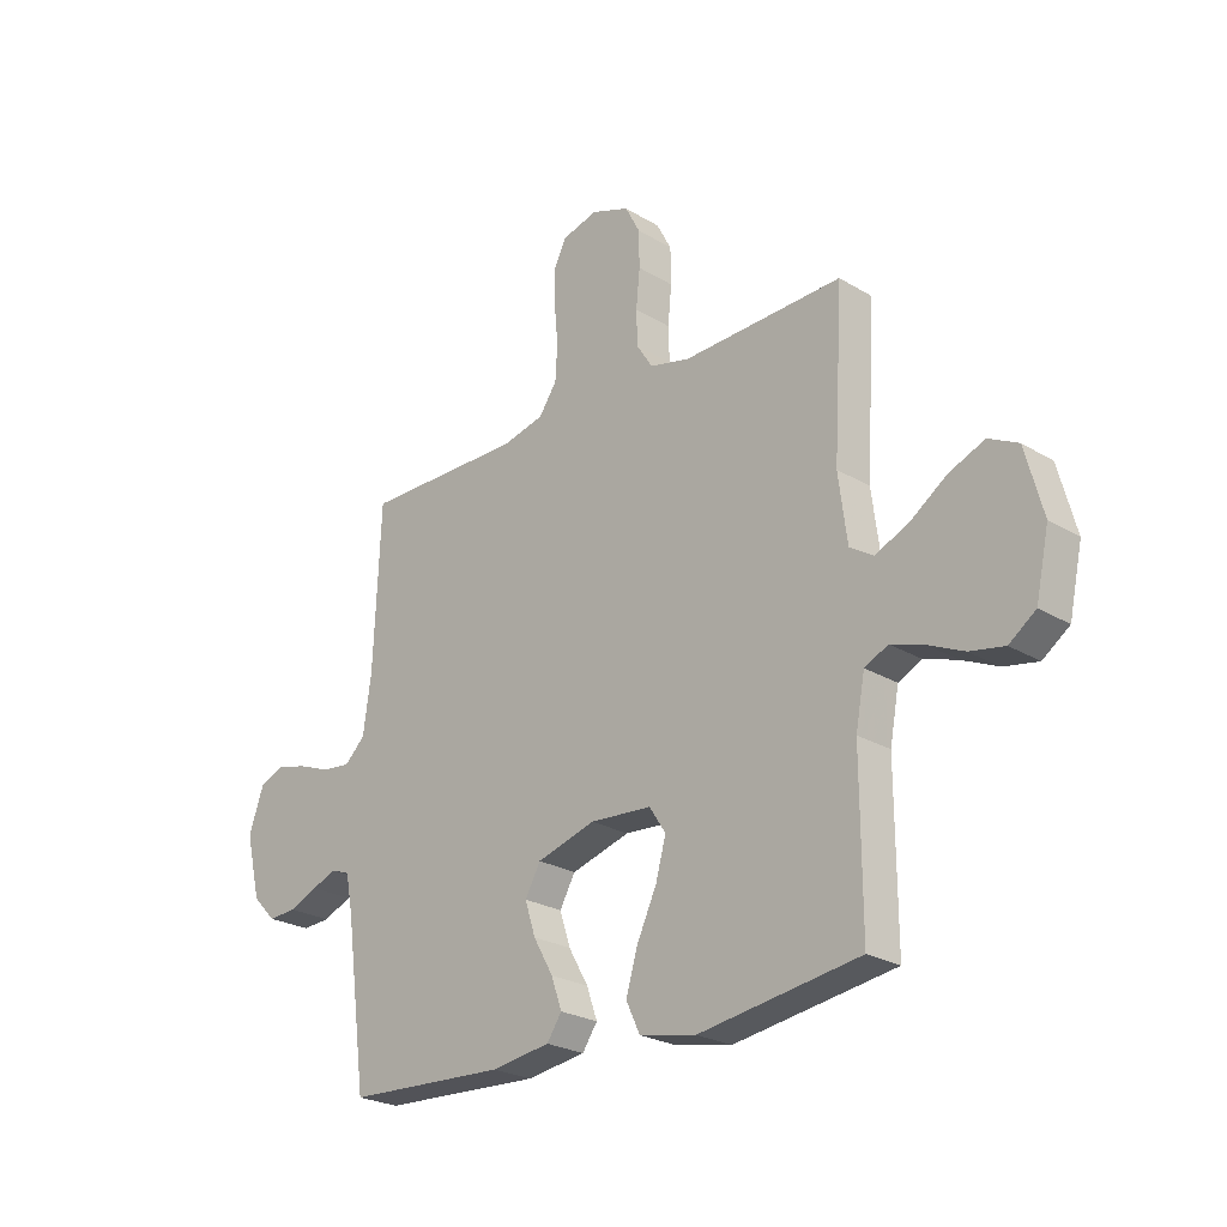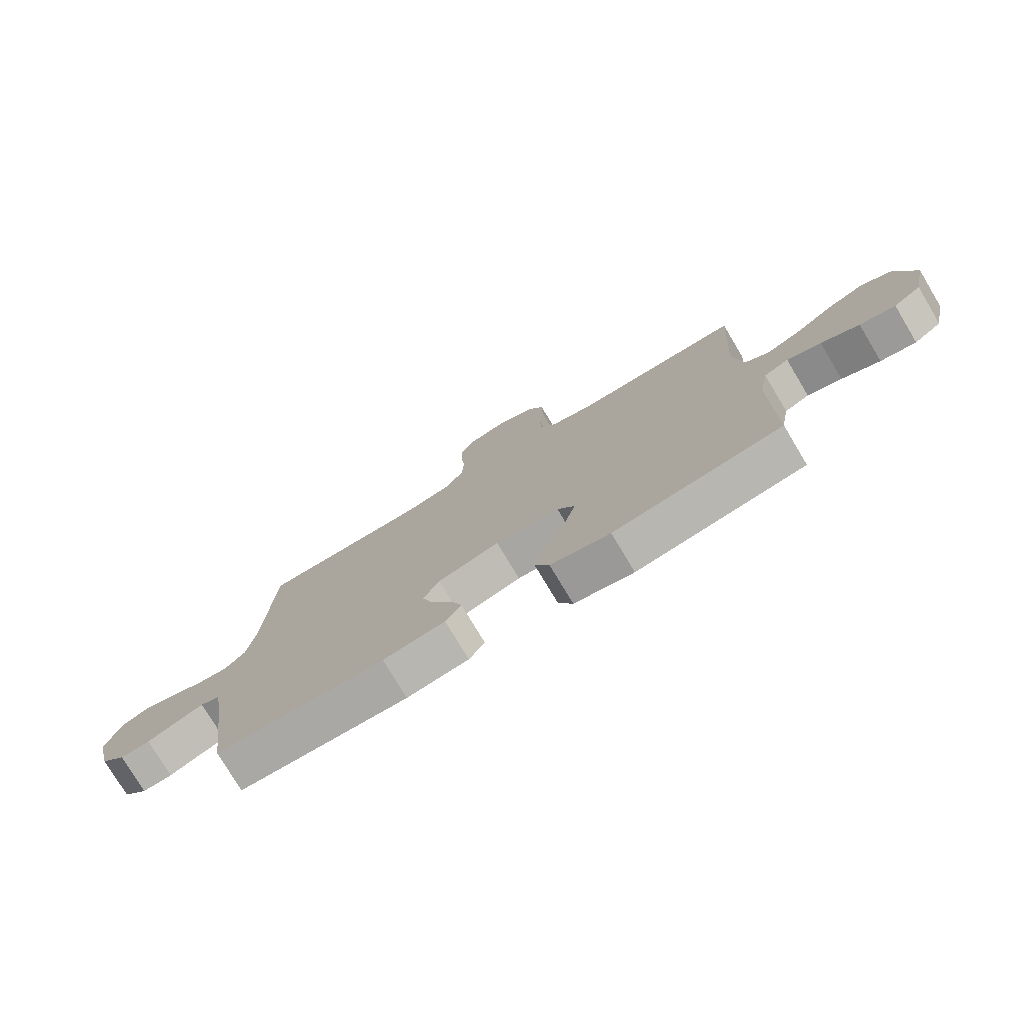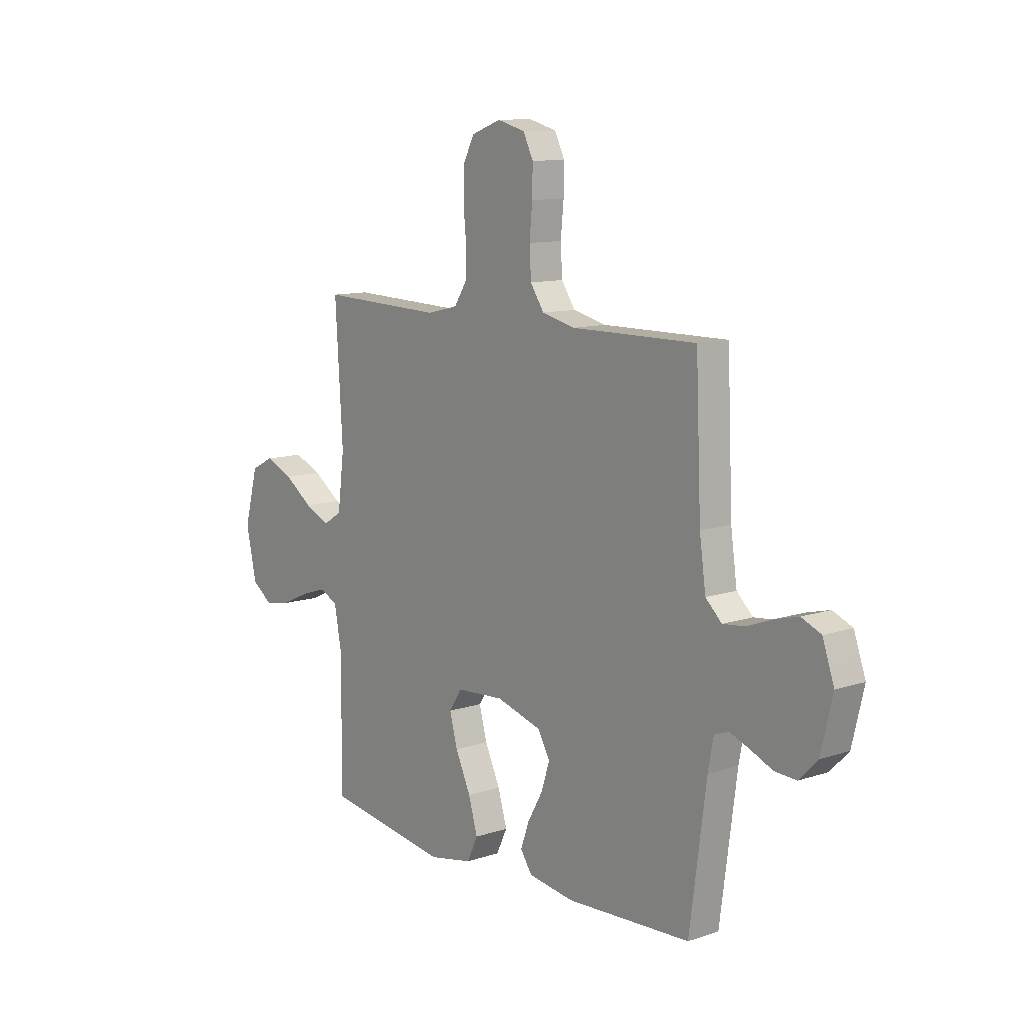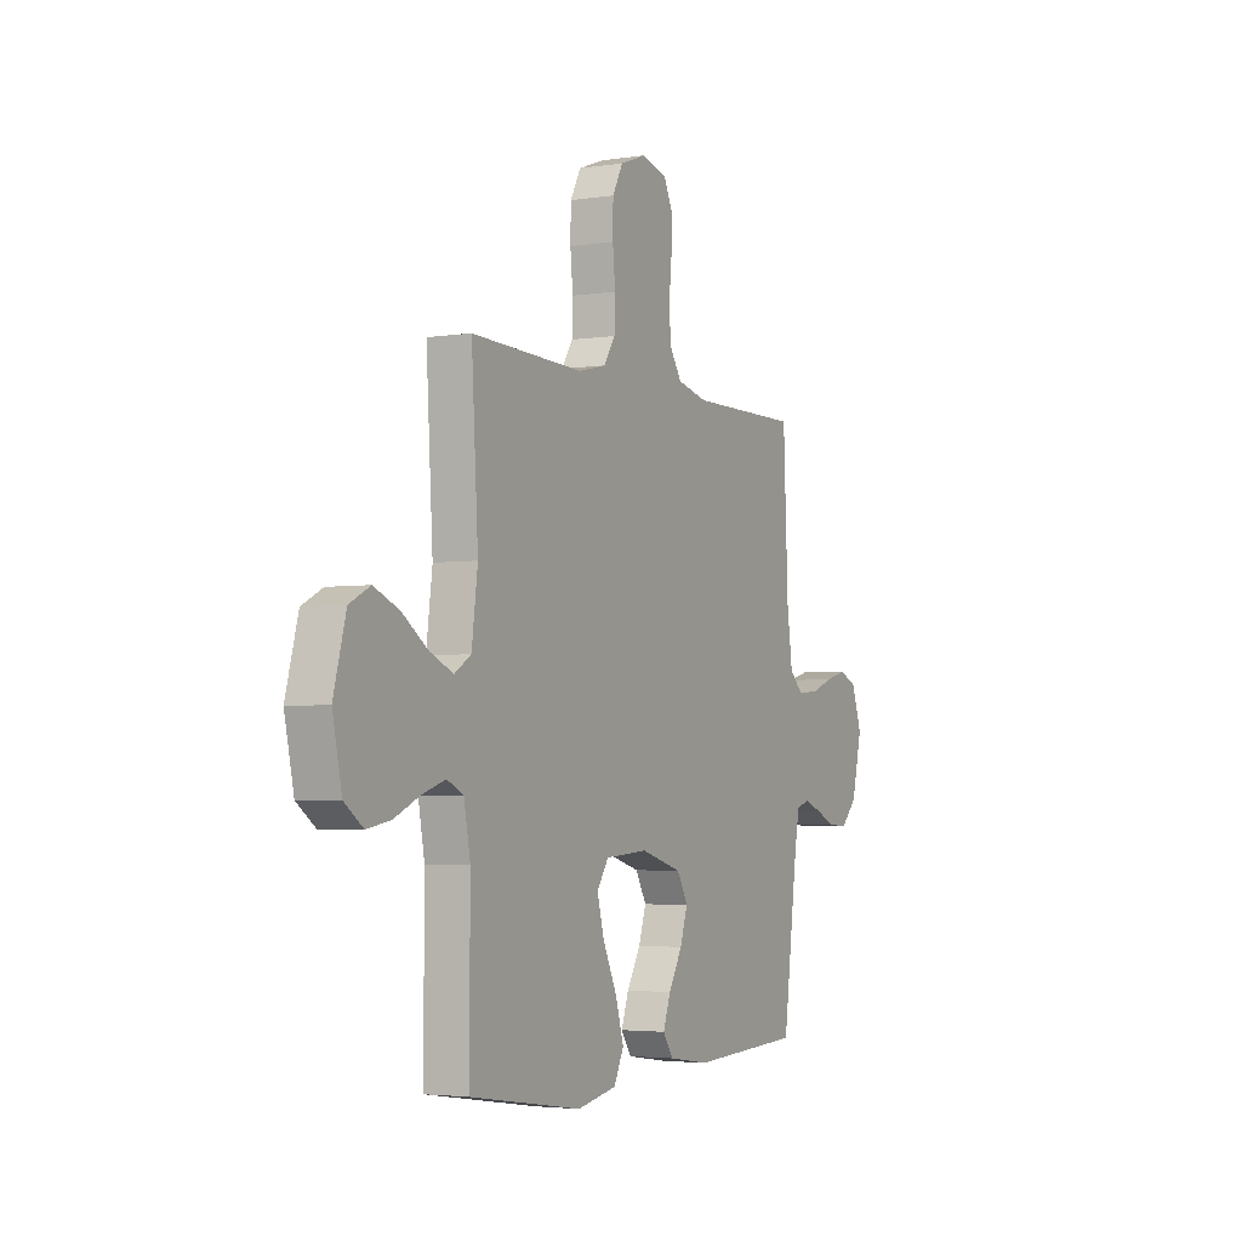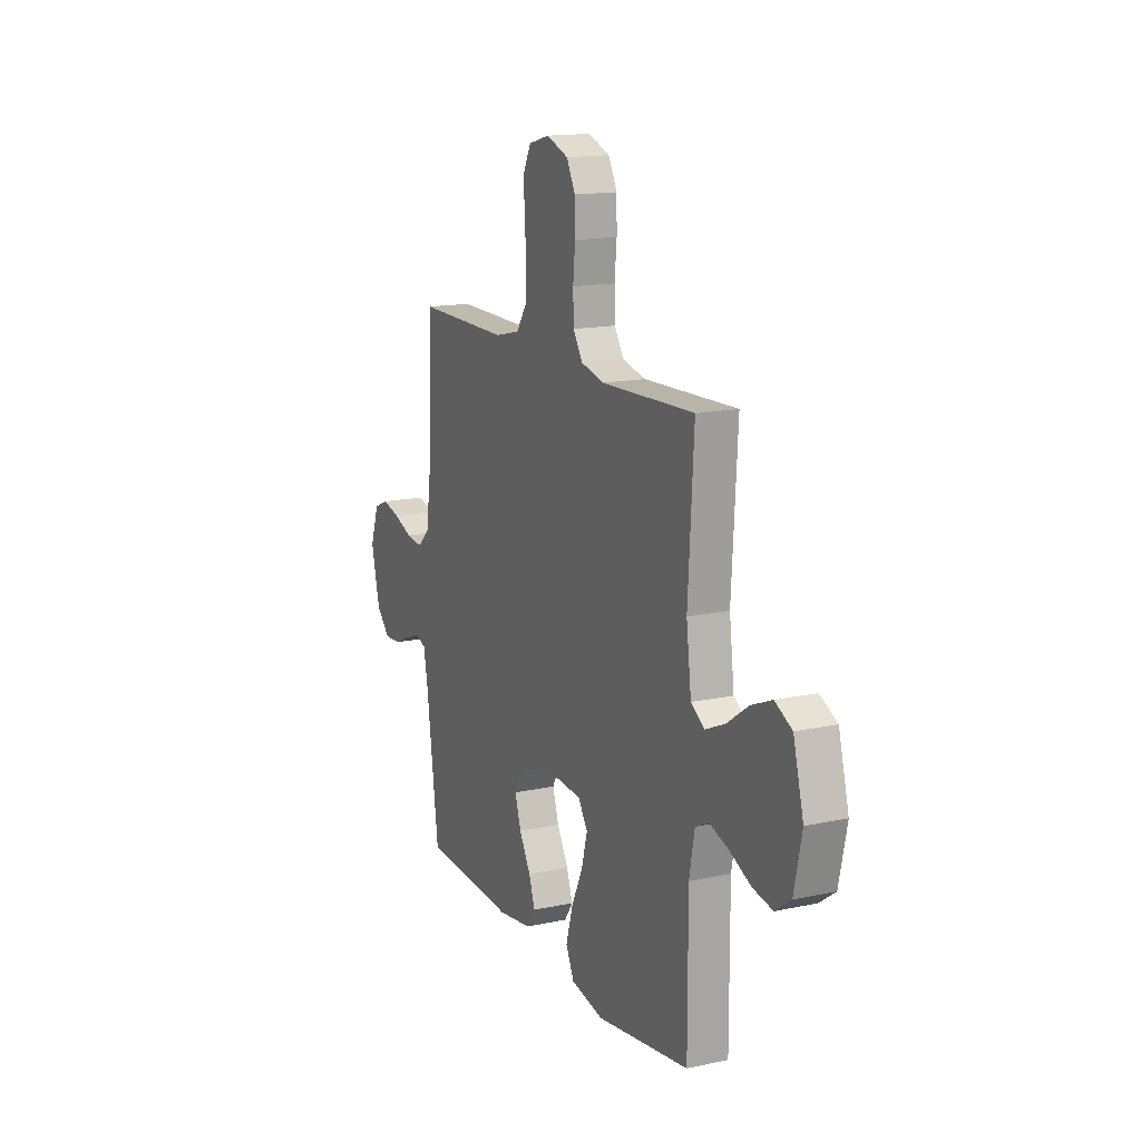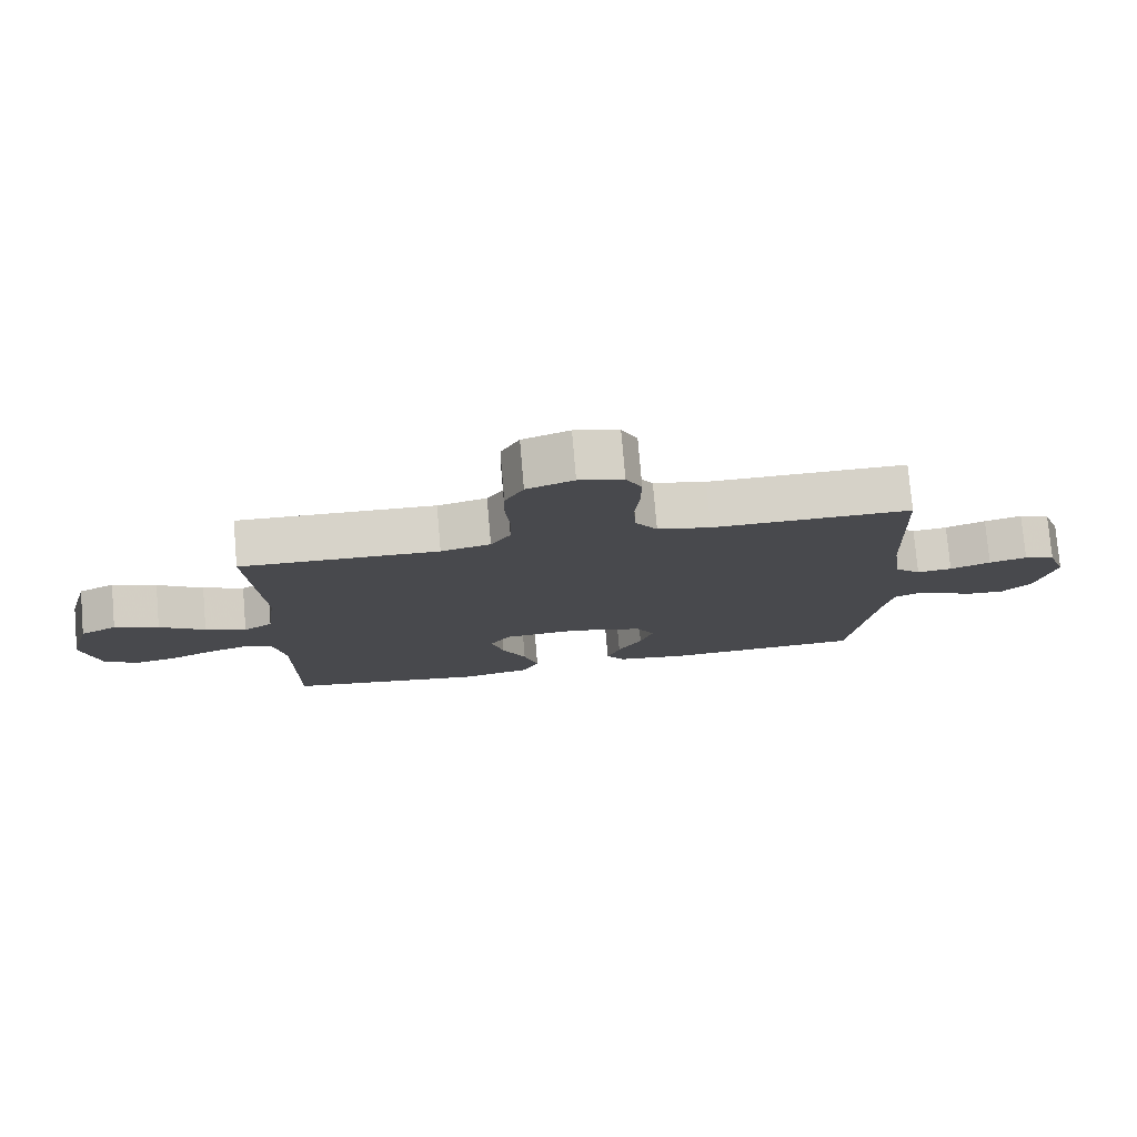
<metadata>
{"format":"obj","ext":"obj","renderer":"f3d","projection":"perspective","resolution":1024,"background":"white","views":[{"elev":-24.5,"azim":-134.6,"up":"+Z"},{"elev":-76.9,"azim":-149.1,"up":"+Z"},{"elev":11.0,"azim":50.9,"up":"+Z"},{"elev":-3.5,"azim":-62.4,"up":"+Z"},{"elev":15.2,"azim":-114.7,"up":"+Z"},{"elev":77.3,"azim":-4.9,"up":"+Z"}]}
</metadata>
<code>
v 0.5 0.07 -0.5
v 0.2 0.07 -0.515
v 0.09 0.07 -0.499
v 0.062 0.07 -0.458
v 0.082 0.07 -0.401
v 0.119 0.07 -0.336
v 0.139 0.07 -0.274
v 0.11 0.07 -0.222
v 0 0.07 -0.19
v -0.115 0.07 -0.198
v -0.146 0.07 -0.245
v -0.127 0.07 -0.315
v -0.09 0.07 -0.394
v -0.068 0.07 -0.469
v -0.094 0.07 -0.524
v -0.2 0.07 -0.545
v -0.5 0.07 -0.5
v -0.499 0.07 -0.2
v -0.516 0.07 -0.109
v -0.56 0.07 -0.088
v -0.621 0.07 -0.108
v -0.689 0.07 -0.139
v -0.753 0.07 -0.151
v -0.803 0.07 -0.115
v -0.828 0.07 0
v -0.795 0.07 0.123
v -0.74 0.07 0.151
v -0.673 0.07 0.123
v -0.604 0.07 0.075
v -0.542 0.07 0.048
v -0.498 0.07 0.076
v -0.482 0.07 0.2
v -0.5 0.07 0.5
v -0.2 0.07 0.49
v -0.125 0.07 0.508
v -0.095 0.07 0.555
v -0.093 0.07 0.62
v -0.1 0.07 0.692
v -0.099 0.07 0.76
v -0.071 0.07 0.813
v 0 0.07 0.839
v 0.067 0.07 0.821
v 0.091 0.07 0.772
v 0.09 0.07 0.706
v 0.083 0.07 0.633
v 0.087 0.07 0.566
v 0.12 0.07 0.517
v 0.2 0.07 0.498
v 0.5 0.07 0.5
v 0.513 0.07 0.2
v 0.528 0.07 0.093
v 0.567 0.07 0.056
v 0.62 0.07 0.062
v 0.681 0.07 0.085
v 0.738 0.07 0.1
v 0.785 0.07 0.08
v 0.813 0.07 0
v 0.785 0.07 -0.117
v 0.741 0.07 -0.162
v 0.688 0.07 -0.159
v 0.635 0.07 -0.136
v 0.587 0.07 -0.118
v 0.553 0.07 -0.131
v 0.54 0.07 -0.2
v 0.5 0 -0.5
v 0.2 0 -0.515
v 0.09 0 -0.499
v 0.062 0 -0.458
v 0.082 0 -0.401
v 0.119 0 -0.336
v 0.139 0 -0.274
v 0.11 0 -0.222
v 0 0 -0.19
v -0.115 0 -0.198
v -0.146 0 -0.245
v -0.127 0 -0.315
v -0.09 0 -0.394
v -0.068 0 -0.469
v -0.094 0 -0.524
v -0.2 0 -0.545
v -0.5 0 -0.5
v -0.499 0 -0.2
v -0.516 0 -0.109
v -0.56 0 -0.088
v -0.621 0 -0.108
v -0.689 0 -0.139
v -0.753 0 -0.151
v -0.803 0 -0.115
v -0.828 0 0
v -0.795 0 0.123
v -0.74 0 0.151
v -0.673 0 0.123
v -0.604 0 0.075
v -0.542 0 0.048
v -0.498 0 0.076
v -0.482 0 0.2
v -0.5 0 0.5
v -0.2 0 0.49
v -0.125 0 0.508
v -0.095 0 0.555
v -0.093 0 0.62
v -0.1 0 0.692
v -0.099 0 0.76
v -0.071 0 0.813
v 0 0 0.839
v 0.067 0 0.821
v 0.091 0 0.772
v 0.09 0 0.706
v 0.083 0 0.633
v 0.087 0 0.566
v 0.12 0 0.517
v 0.2 0 0.498
v 0.5 0 0.5
v 0.513 0 0.2
v 0.528 0 0.093
v 0.567 0 0.056
v 0.62 0 0.062
v 0.681 0 0.085
v 0.738 0 0.1
v 0.785 0 0.08
v 0.813 0 0
v 0.785 0 -0.117
v 0.741 0 -0.162
v 0.688 0 -0.159
v 0.635 0 -0.136
v 0.587 0 -0.118
v 0.553 0 -0.131
v 0.54 0 -0.2
f 58 59 60 61
f 58 61 62
f 57 58 62
f 56 57 62 63
f 53 54 55 56
f 52 53 56 63
f 48 49 50
f 47 48 50 51
f 42 43 44 45
f 42 45 46
f 41 42 46
f 40 41 46
f 37 38 39 40
f 36 37 40 46
f 35 36 46 47
f 32 33 34
f 31 32 34 35
f 26 27 28 29
f 26 29 30
f 25 26 30
f 24 25 30
f 21 22 23 24
f 20 21 24 30
f 19 20 30 31
f 15 16 17 18
f 12 13 14 15
f 11 12 15 18
f 10 11 18 19
f 3 4 5 6
f 3 6 7
f 64 1 2 3
f 64 3 7
f 51 52 63 64
f 51 64 7 8
f 47 51 8 9
f 19 31 35 47
f 9 10 19 47
f 125 124 123 122
f 126 125 122
f 126 122 121
f 127 126 121 120
f 120 119 118 117
f 127 120 117 116
f 114 113 112
f 115 114 112 111
f 109 108 107 106
f 110 109 106
f 110 106 105
f 110 105 104
f 104 103 102 101
f 110 104 101 100
f 111 110 100 99
f 98 97 96
f 99 98 96 95
f 93 92 91 90
f 94 93 90
f 94 90 89
f 94 89 88
f 88 87 86 85
f 94 88 85 84
f 95 94 84 83
f 82 81 80 79
f 79 78 77 76
f 82 79 76 75
f 83 82 75 74
f 70 69 68 67
f 71 70 67
f 67 66 65 128
f 71 67 128
f 128 127 116 115
f 72 71 128 115
f 73 72 115 111
f 111 99 95 83
f 111 83 74 73
f 1 65 66 2
f 2 66 67 3
f 3 67 68 4
f 4 68 69 5
f 5 69 70 6
f 6 70 71 7
f 7 71 72 8
f 8 72 73 9
f 9 73 74 10
f 10 74 75 11
f 11 75 76 12
f 12 76 77 13
f 13 77 78 14
f 14 78 79 15
f 15 79 80 16
f 16 80 81 17
f 17 81 82 18
f 18 82 83 19
f 19 83 84 20
f 20 84 85 21
f 21 85 86 22
f 22 86 87 23
f 23 87 88 24
f 24 88 89 25
f 25 89 90 26
f 26 90 91 27
f 27 91 92 28
f 28 92 93 29
f 29 93 94 30
f 30 94 95 31
f 31 95 96 32
f 32 96 97 33
f 33 97 98 34
f 34 98 99 35
f 35 99 100 36
f 36 100 101 37
f 37 101 102 38
f 38 102 103 39
f 39 103 104 40
f 40 104 105 41
f 41 105 106 42
f 42 106 107 43
f 43 107 108 44
f 44 108 109 45
f 45 109 110 46
f 46 110 111 47
f 47 111 112 48
f 48 112 113 49
f 49 113 114 50
f 50 114 115 51
f 51 115 116 52
f 52 116 117 53
f 53 117 118 54
f 54 118 119 55
f 55 119 120 56
f 56 120 121 57
f 57 121 122 58
f 58 122 123 59
f 59 123 124 60
f 60 124 125 61
f 61 125 126 62
f 62 126 127 63
f 63 127 128 64
f 64 128 65 1

</code>
